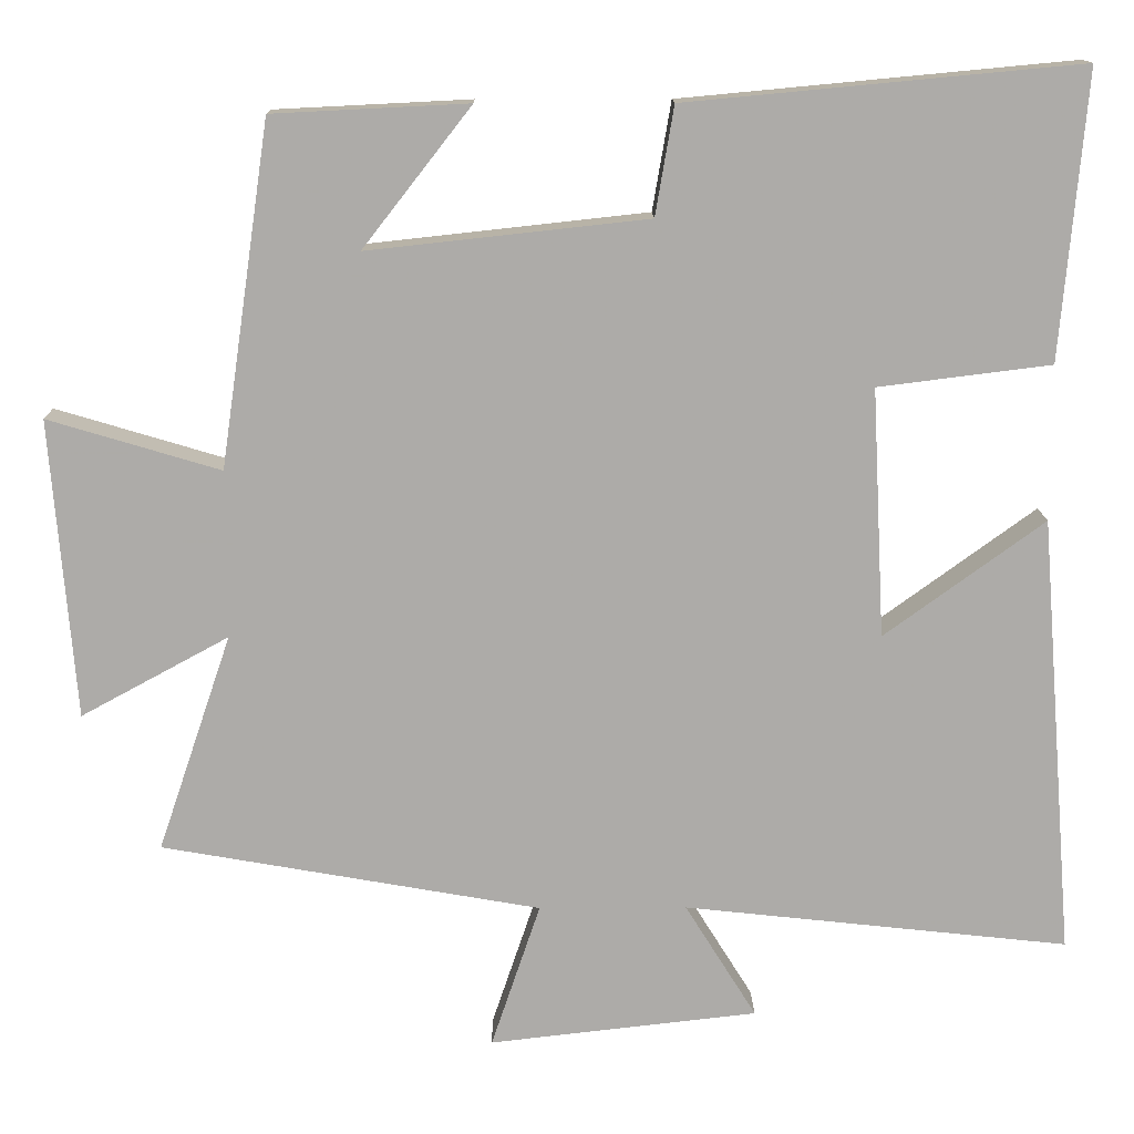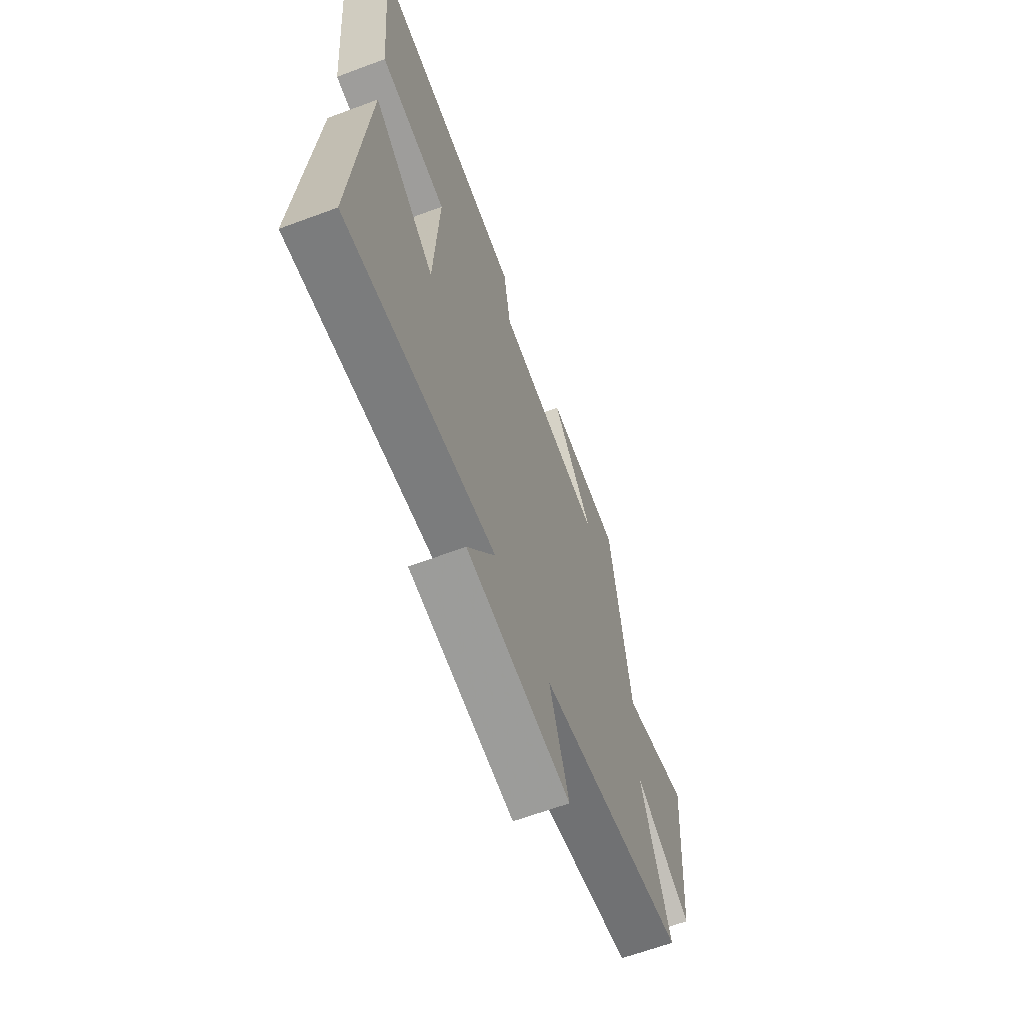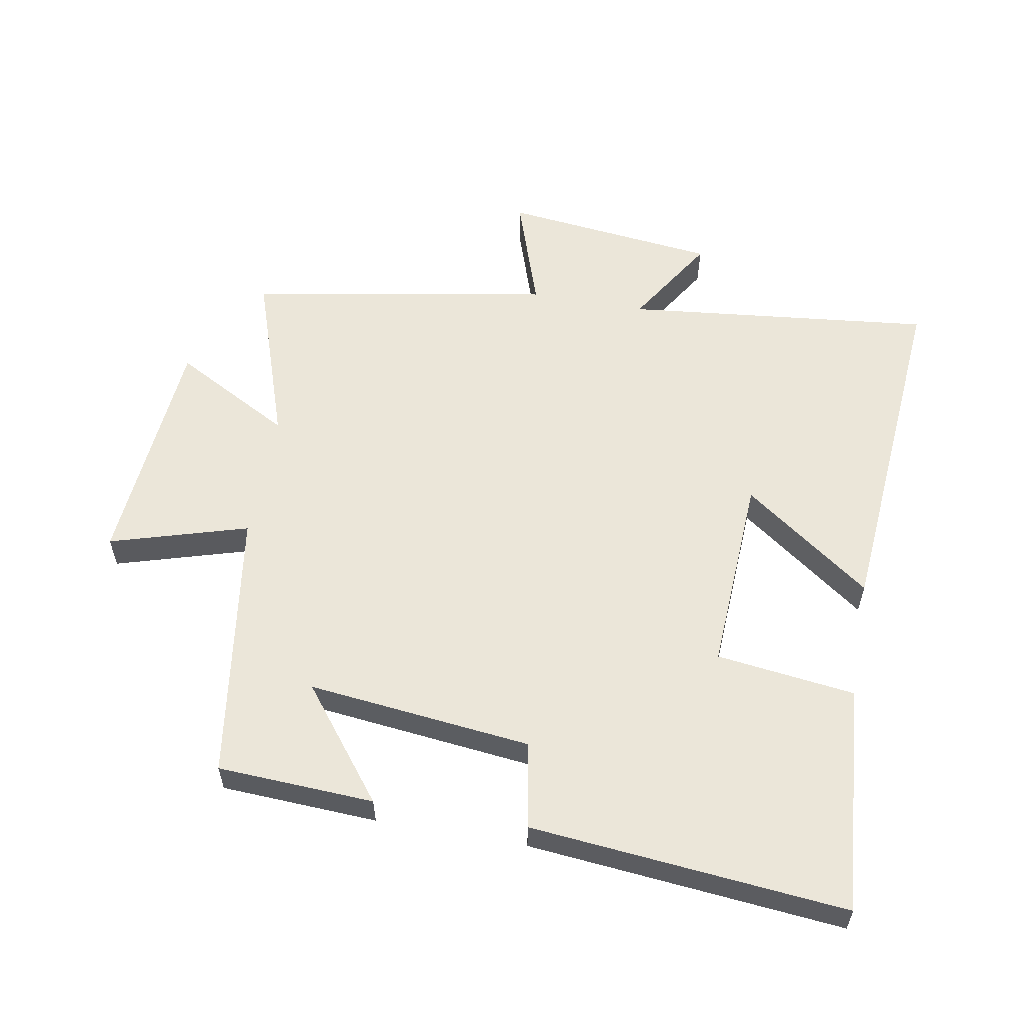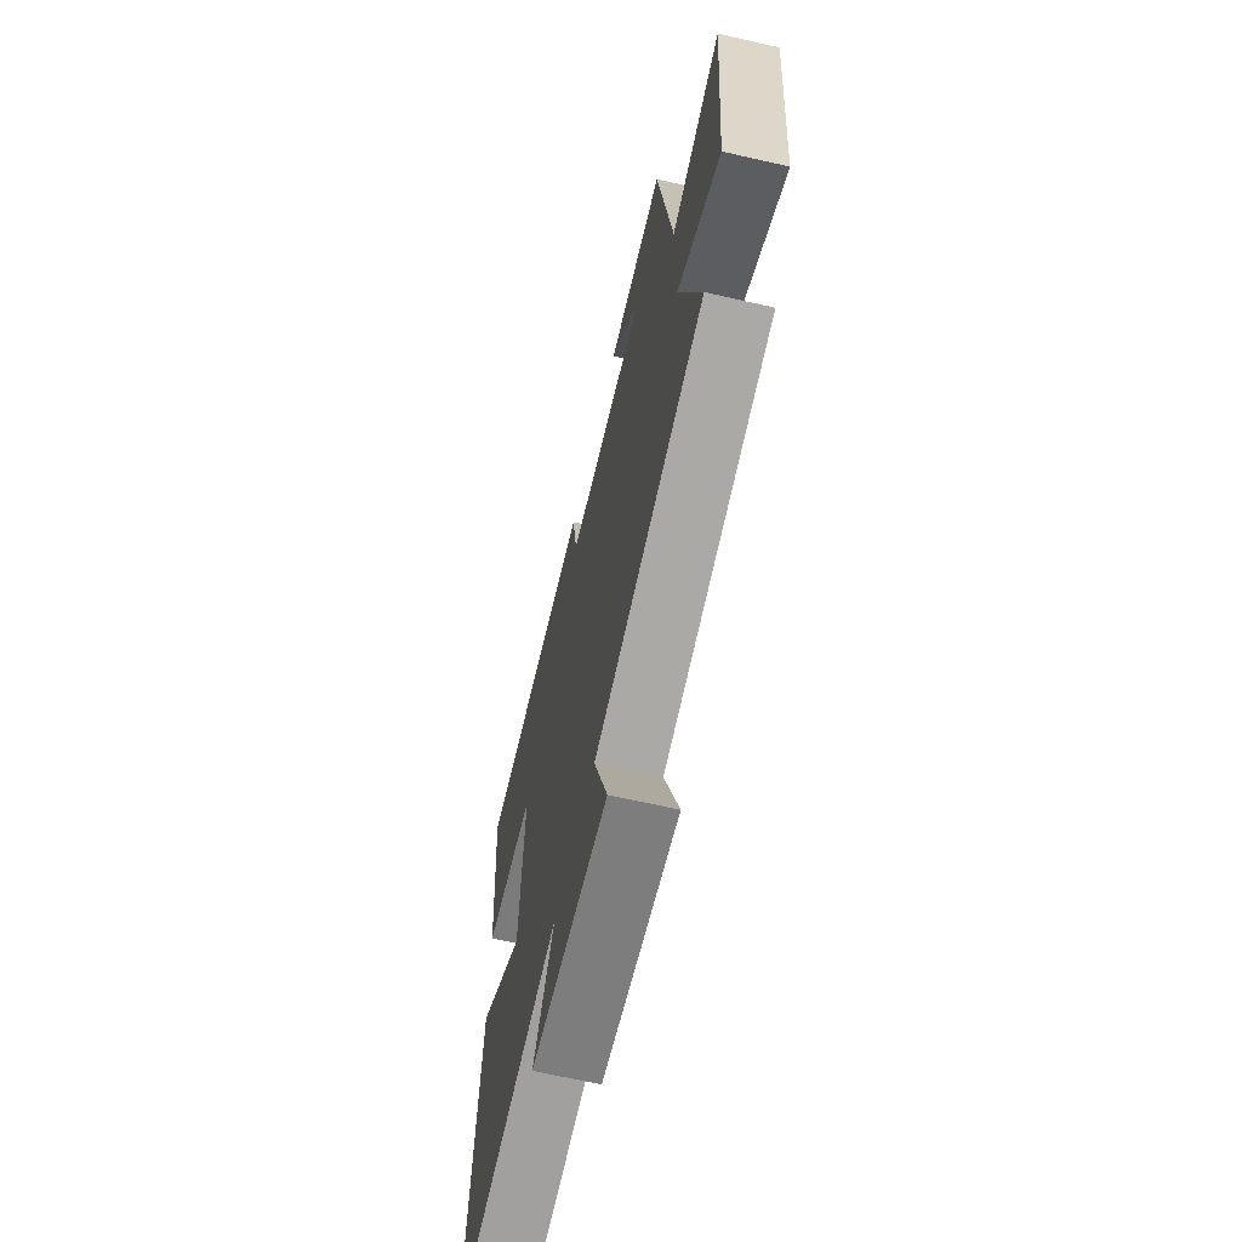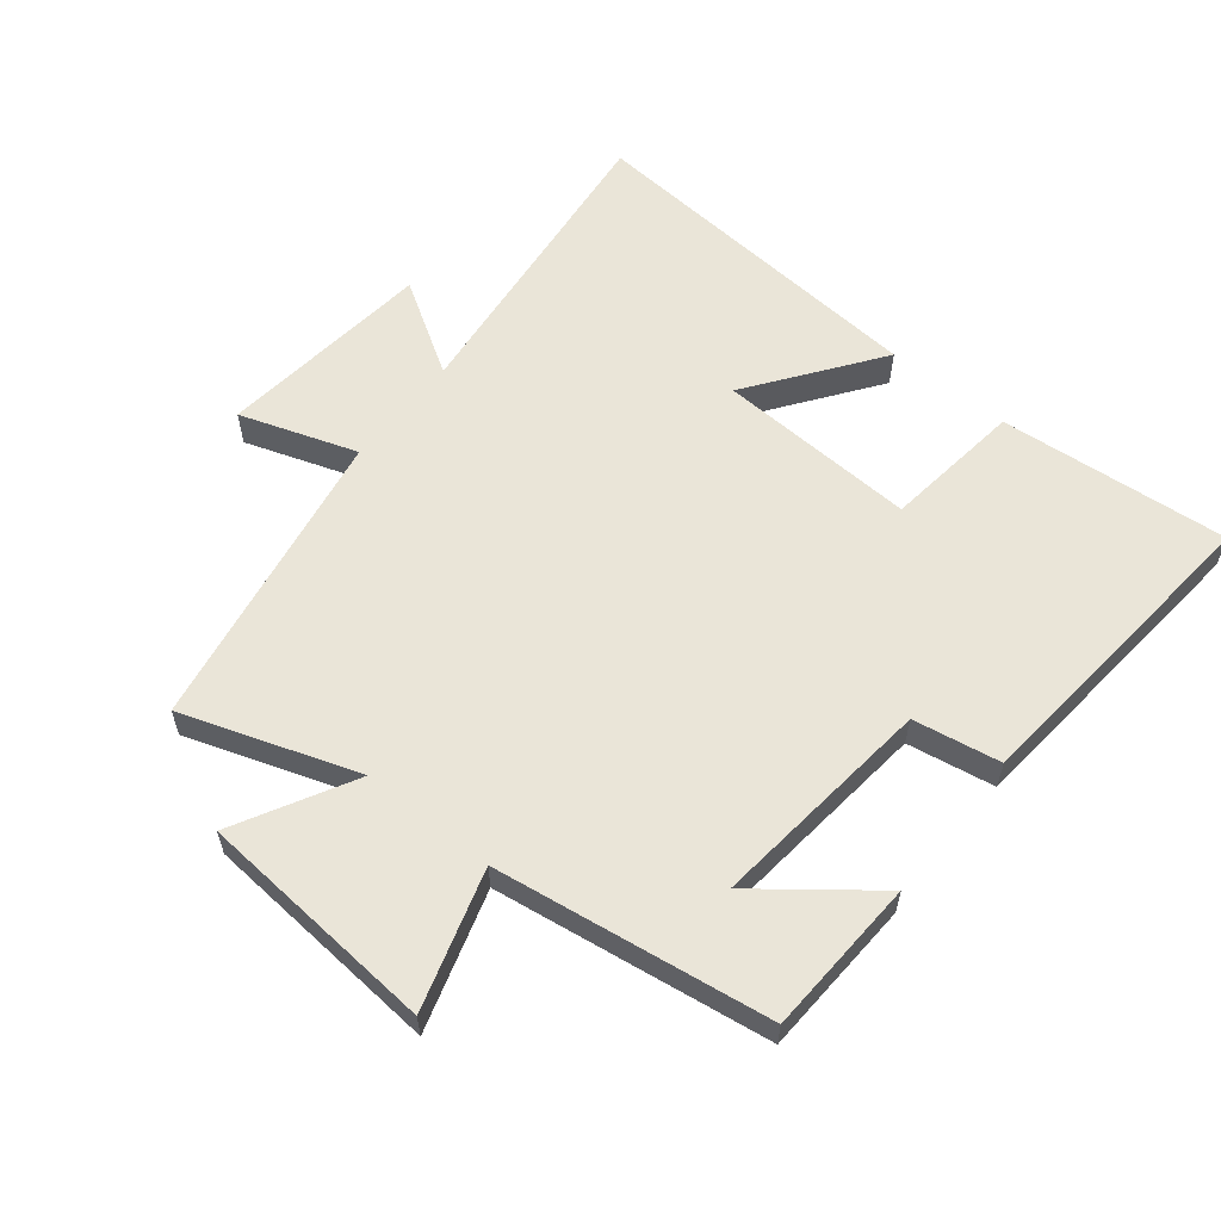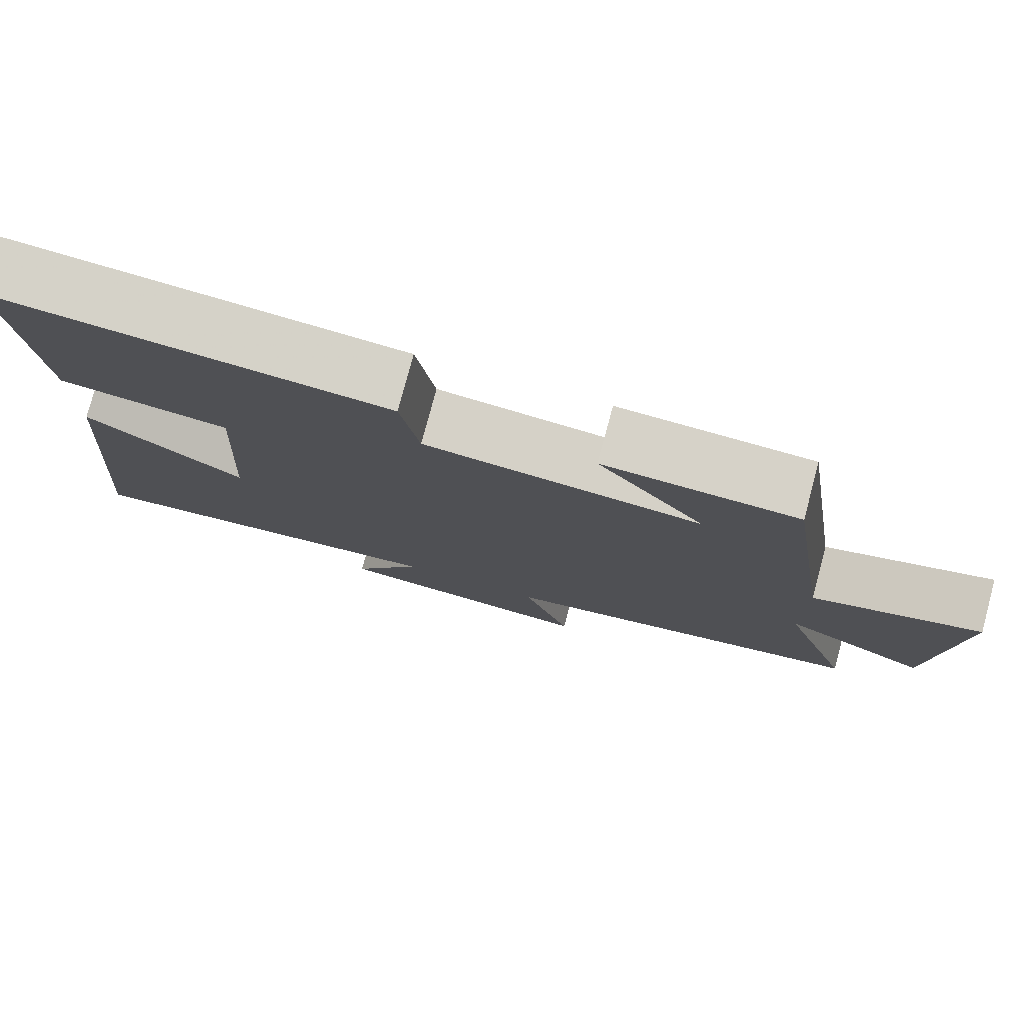
<metadata>
{"format":"obj","ext":"obj","renderer":"f3d","projection":"perspective","resolution":1024,"background":"white","views":[{"elev":13.6,"azim":-0.8,"up":"+Z"},{"elev":-64.2,"azim":110.6,"up":"+Z"},{"elev":57.4,"azim":10.2,"up":"+Y"},{"elev":-65.6,"azim":-102.9,"up":"+Z"},{"elev":59.2,"azim":-51.3,"up":"+Y"},{"elev":78.2,"azim":-165.0,"up":"+Z"}]}
</metadata>
<code>
v -0.438 0.07 0.488
v -0.195 0.07 0.5
v -0.33 0.07 0.327
v 0.018 0.07 0.365
v 0.041 0.07 0.5
v 0.531 0.07 0.546
v 0.5 0.07 0.189
v 0.285 0.07 0.162
v 0.301 0.07 -0.148
v 0.5 0.07 -0.003
v 0.544 0.07 -0.552
v 0.064 0.07 -0.5
v 0.153 0.07 -0.643
v -0.181 0.07 -0.681
v -0.12 0.07 -0.5
v -0.592 0.07 -0.417
v -0.5 0.07 -0.146
v -0.684 0.07 -0.246
v -0.714 0.07 0.126
v -0.5 0.07 0.062
v -0.438 0 0.488
v -0.195 0 0.5
v -0.33 0 0.327
v 0.018 0 0.365
v 0.041 0 0.5
v 0.531 0 0.546
v 0.5 0 0.189
v 0.285 0 0.162
v 0.301 0 -0.148
v 0.5 0 -0.003
v 0.544 0 -0.552
v 0.064 0 -0.5
v 0.153 0 -0.643
v -0.181 0 -0.681
v -0.12 0 -0.5
v -0.592 0 -0.417
v -0.5 0 -0.146
v -0.684 0 -0.246
v -0.714 0 0.126
v -0.5 0 0.062
f 17 18 19 20
f 17 20 1
f 15 16 17
f 15 17 1
f 12 13 14 15
f 12 15 1
f 9 10 11 12
f 8 9 12
f 6 7 8
f 5 6 8
f 4 5 8
f 3 4 8 12
f 1 2 3
f 1 3 12
f 40 39 38 37
f 21 40 37
f 37 36 35
f 21 37 35
f 35 34 33 32
f 21 35 32
f 32 31 30 29
f 32 29 28
f 28 27 26
f 28 26 25
f 28 25 24
f 32 28 24 23
f 23 22 21
f 32 23 21
f 1 21 22 2
f 2 22 23 3
f 3 23 24 4
f 4 24 25 5
f 5 25 26 6
f 6 26 27 7
f 7 27 28 8
f 8 28 29 9
f 9 29 30 10
f 10 30 31 11
f 11 31 32 12
f 12 32 33 13
f 13 33 34 14
f 14 34 35 15
f 15 35 36 16
f 16 36 37 17
f 17 37 38 18
f 18 38 39 19
f 19 39 40 20
f 20 40 21 1

</code>
